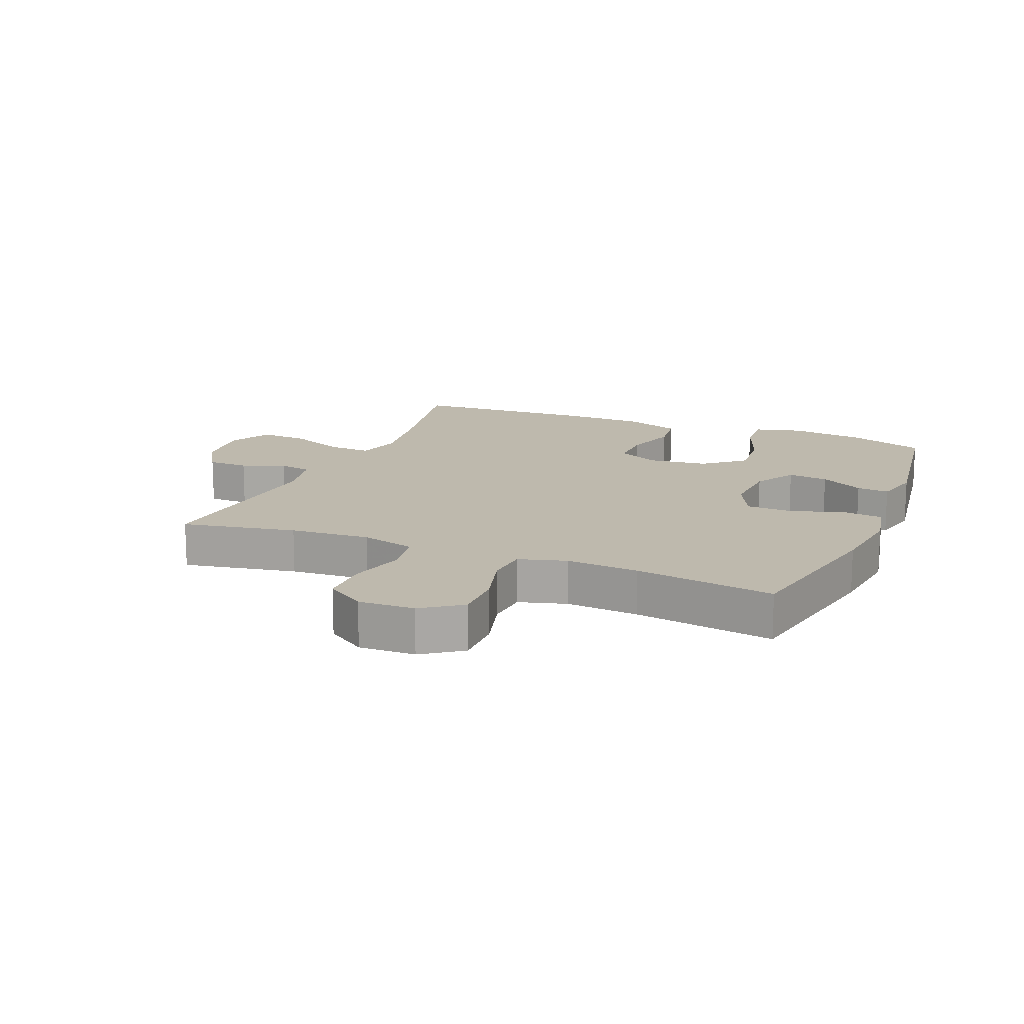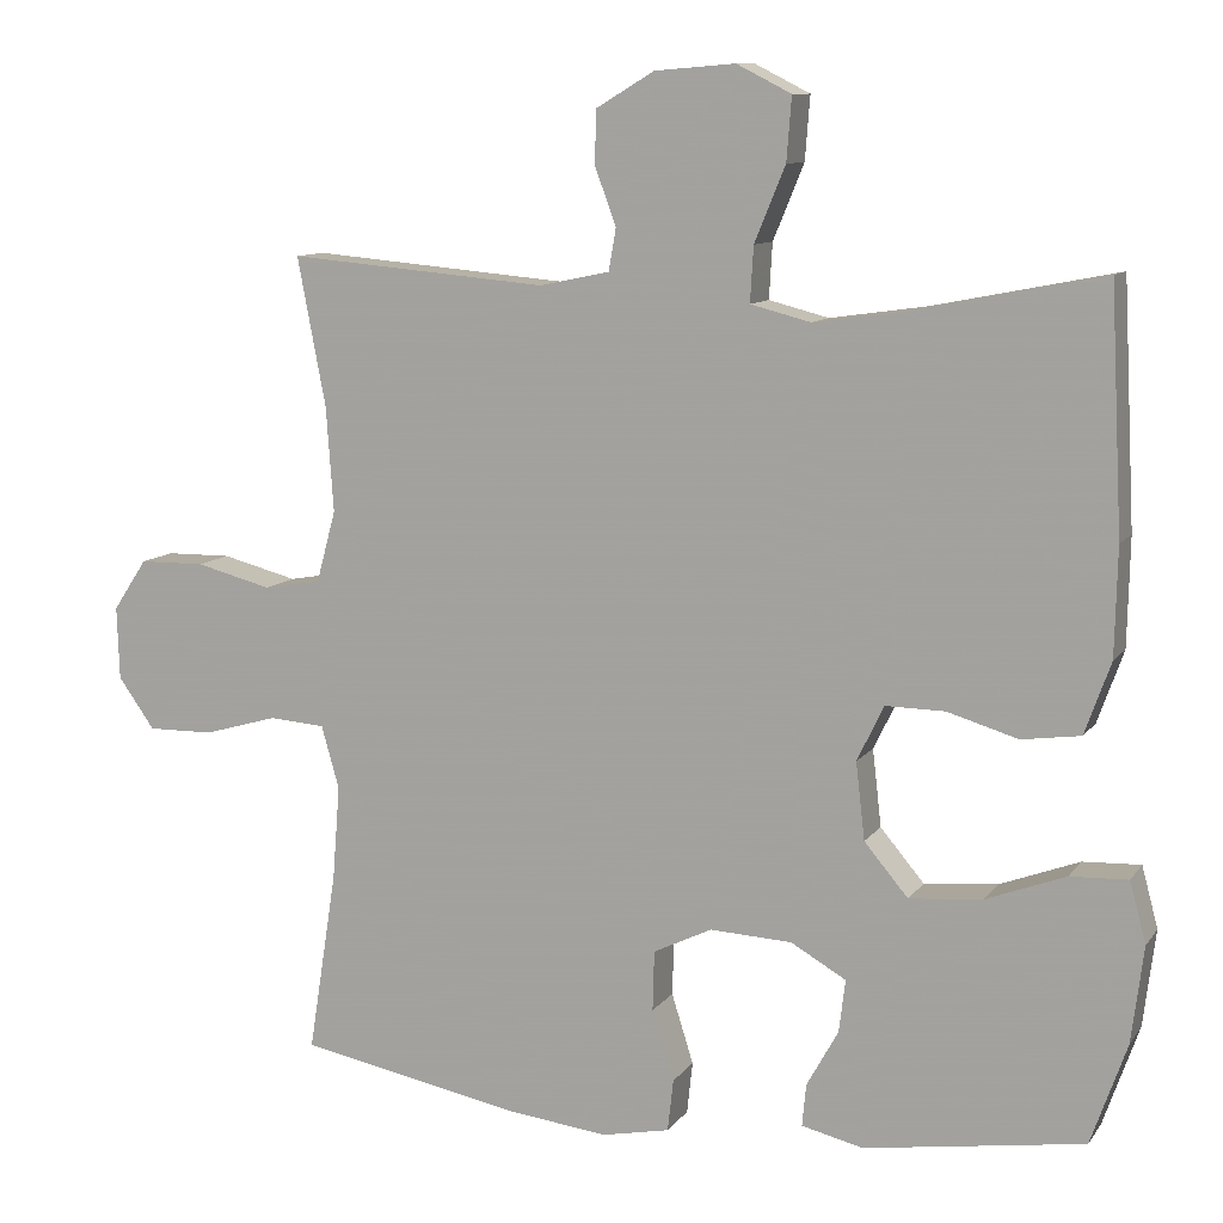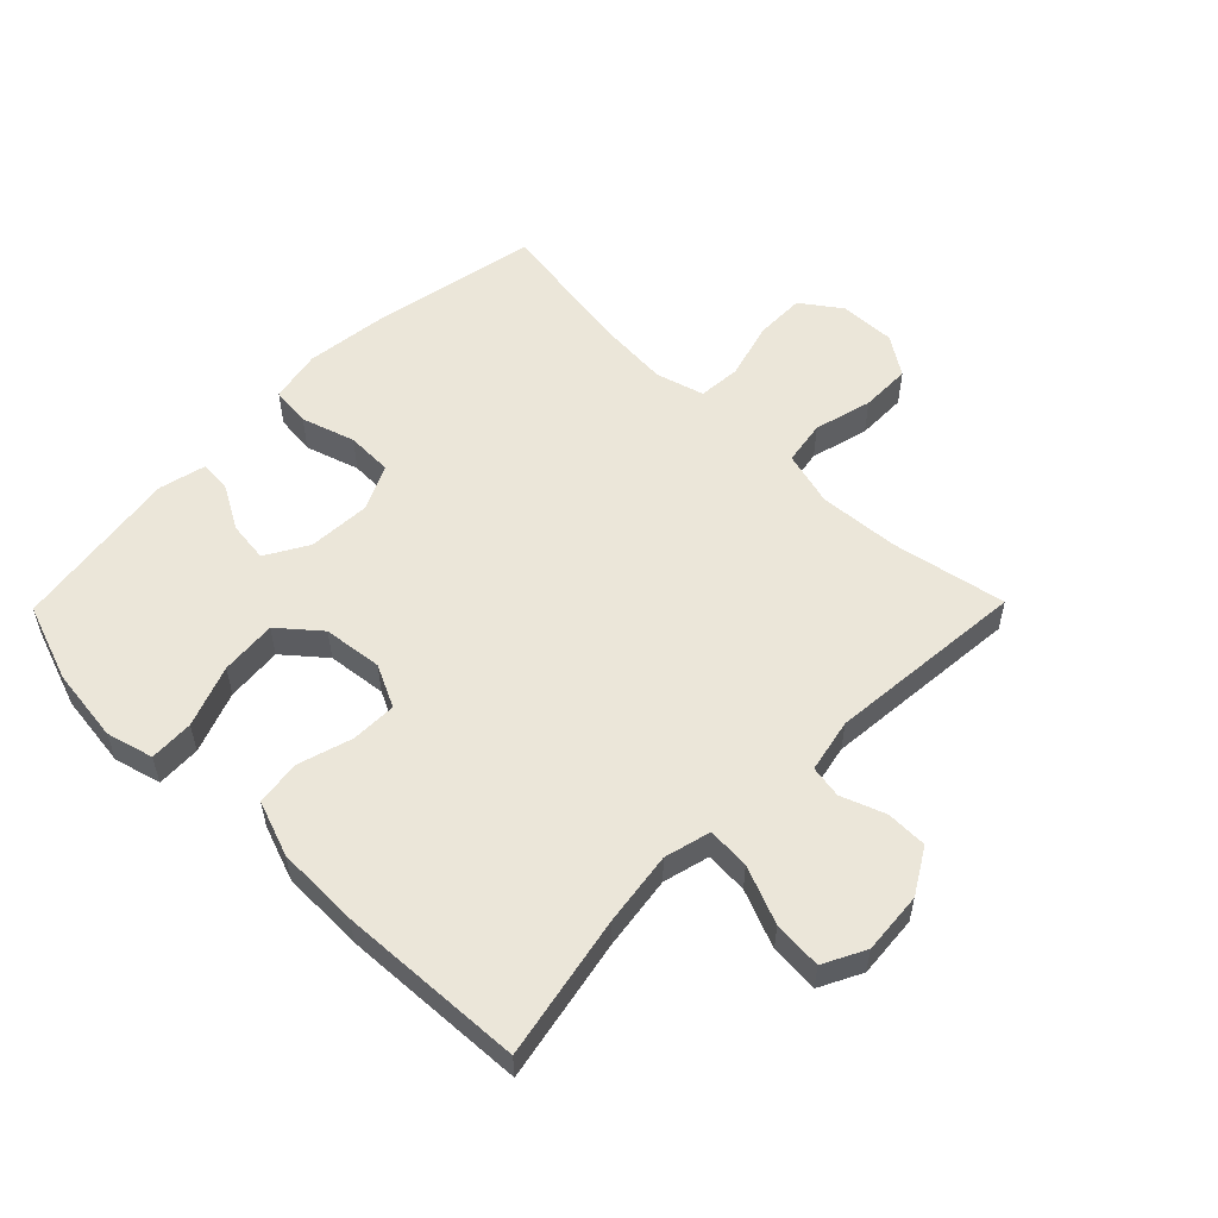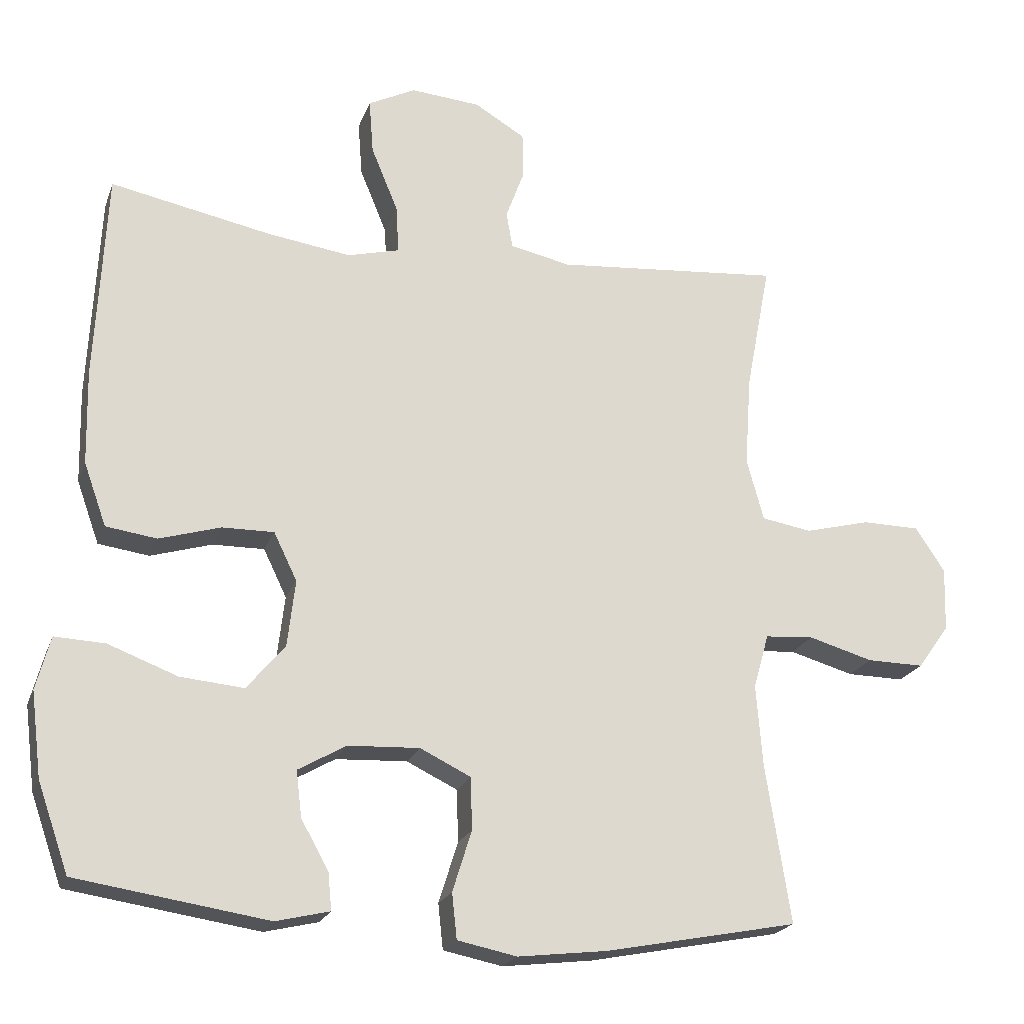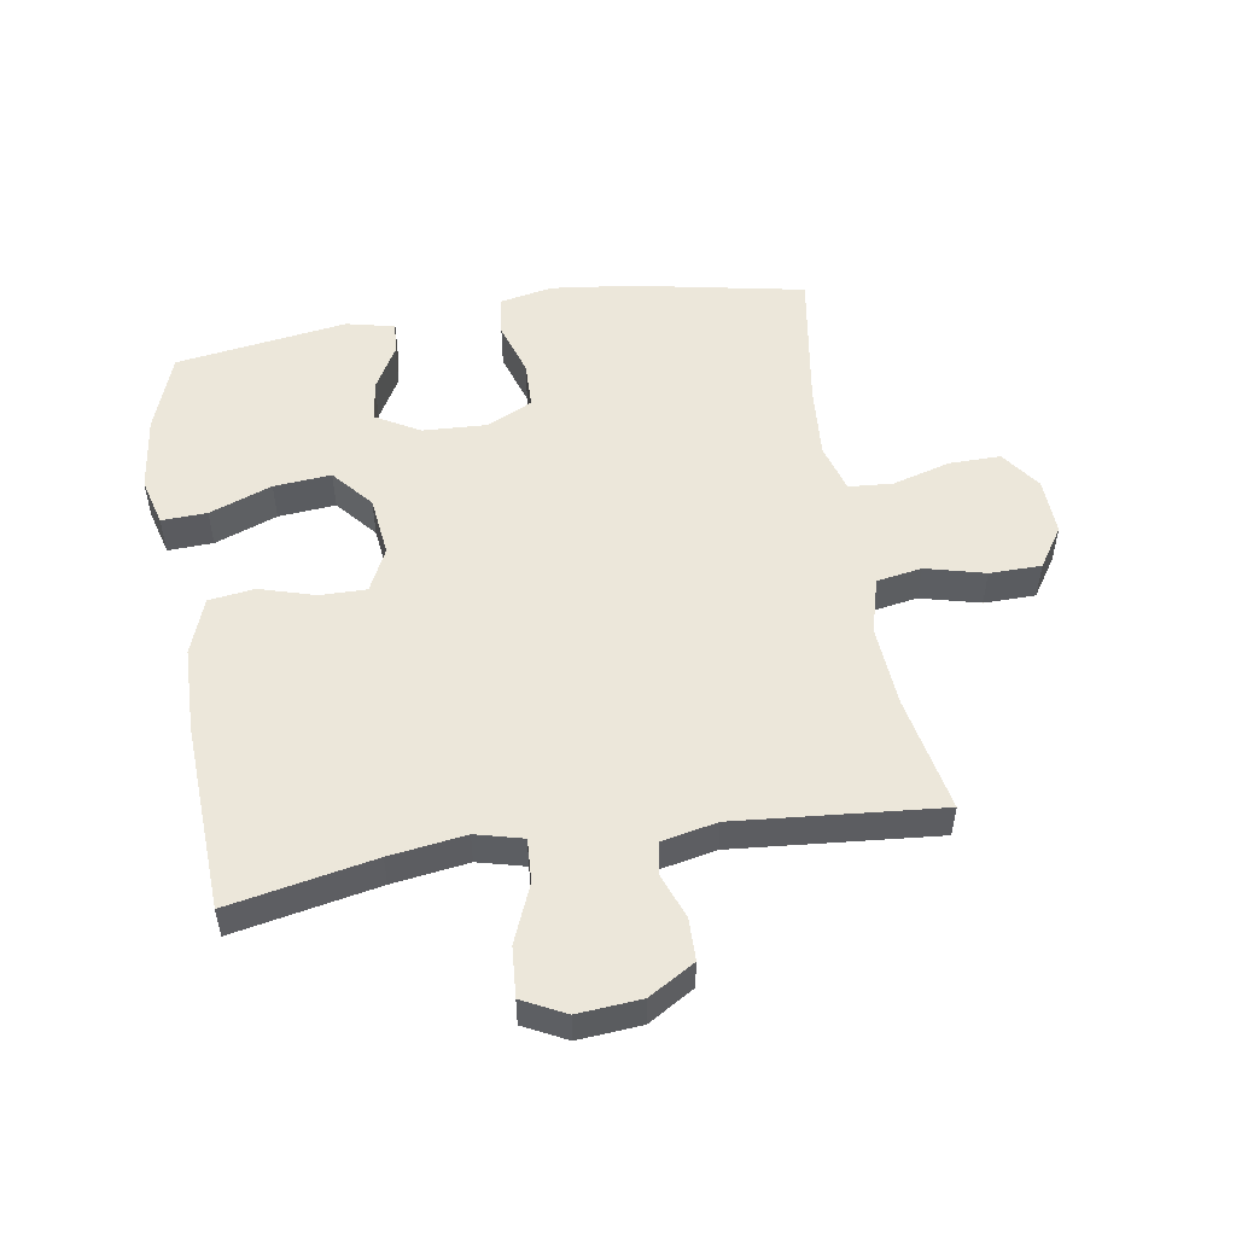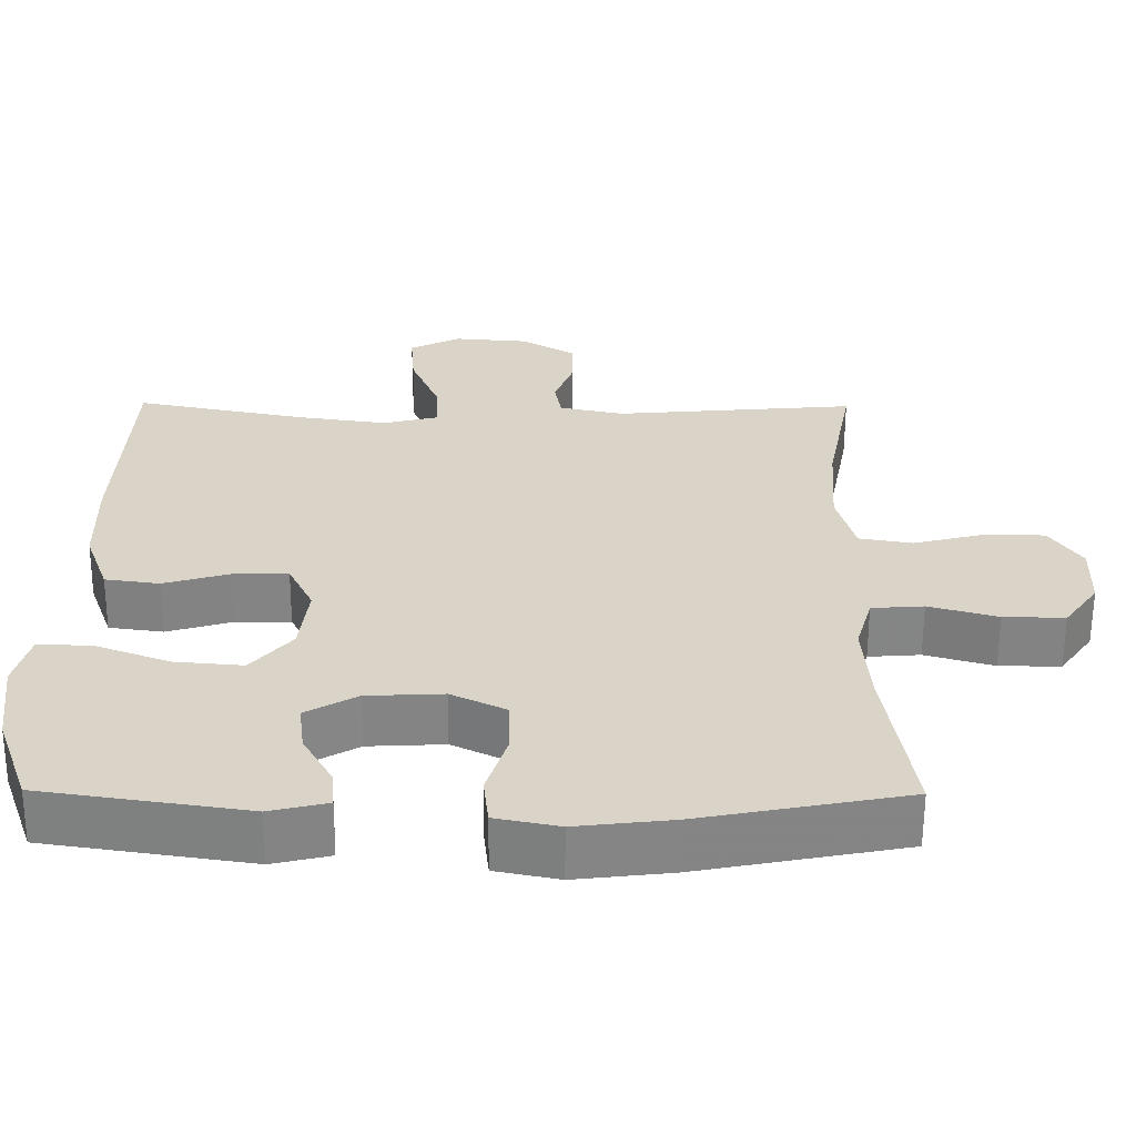
<metadata>
{"format":"obj","ext":"obj","renderer":"f3d","projection":"perspective","resolution":1024,"background":"white","views":[{"elev":15.2,"azim":112.5,"up":"+Y"},{"elev":10.1,"azim":-158.9,"up":"+Z"},{"elev":55.3,"azim":-45.5,"up":"+Y"},{"elev":-21.3,"azim":-16.8,"up":"+Z"},{"elev":52.2,"azim":-9.2,"up":"+Y"},{"elev":-61.3,"azim":-0.3,"up":"+Z"}]}
</metadata>
<code>
v 0.5 0.07 -0.5
v 0.228 0.07 -0.553
v 0.101 0.07 -0.568
v 0.017 0.07 -0.551
v 0.01 0.07 -0.487
v 0.037 0.07 -0.401
v 0.035 0.07 -0.327
v -0.037 0.07 -0.292
v -0.138 0.07 -0.297
v -0.206 0.07 -0.336
v -0.198 0.07 -0.401
v -0.159 0.07 -0.471
v -0.154 0.07 -0.523
v -0.23 0.07 -0.541
v -0.5 0.07 -0.5
v -0.544 0.07 -0.375
v -0.559 0.07 -0.256
v -0.539 0.07 -0.181
v -0.468 0.07 -0.184
v -0.37 0.07 -0.221
v -0.28 0.07 -0.229
v -0.226 0.07 -0.165
v -0.215 0.07 -0.07
v -0.248 0.07 -0.002
v -0.321 0.07 -0.003
v -0.408 0.07 -0.029
v -0.48 0.07 -0.019
v -0.512 0.07 0.07
v -0.515 0.07 0.203
v -0.5 0.07 0.5
v -0.273 0.07 0.455
v -0.154 0.07 0.438
v -0.08 0.07 0.457
v -0.084 0.07 0.525
v -0.122 0.07 0.617
v -0.128 0.07 0.695
v -0.061 0.07 0.729
v 0.038 0.07 0.721
v 0.11 0.07 0.678
v 0.111 0.07 0.612
v 0.085 0.07 0.542
v 0.094 0.07 0.49
v 0.18 0.07 0.472
v 0.5 0.07 0.5
v 0.465 0.07 0.317
v 0.456 0.07 0.188
v 0.48 0.07 0.1
v 0.551 0.07 0.088
v 0.644 0.07 0.112
v 0.725 0.07 0.111
v 0.767 0.07 0.048
v 0.764 0.07 -0.042
v 0.719 0.07 -0.105
v 0.638 0.07 -0.104
v 0.547 0.07 -0.078
v 0.478 0.07 -0.083
v 0.456 0.07 -0.16
v 0.465 0.07 -0.276
v 0.5 0 -0.5
v 0.228 0 -0.553
v 0.101 0 -0.568
v 0.017 0 -0.551
v 0.01 0 -0.487
v 0.037 0 -0.401
v 0.035 0 -0.327
v -0.037 0 -0.292
v -0.138 0 -0.297
v -0.206 0 -0.336
v -0.198 0 -0.401
v -0.159 0 -0.471
v -0.154 0 -0.523
v -0.23 0 -0.541
v -0.5 0 -0.5
v -0.544 0 -0.375
v -0.559 0 -0.256
v -0.539 0 -0.181
v -0.468 0 -0.184
v -0.37 0 -0.221
v -0.28 0 -0.229
v -0.226 0 -0.165
v -0.215 0 -0.07
v -0.248 0 -0.002
v -0.321 0 -0.003
v -0.408 0 -0.029
v -0.48 0 -0.019
v -0.512 0 0.07
v -0.515 0 0.203
v -0.5 0 0.5
v -0.273 0 0.455
v -0.154 0 0.438
v -0.08 0 0.457
v -0.084 0 0.525
v -0.122 0 0.617
v -0.128 0 0.695
v -0.061 0 0.729
v 0.038 0 0.721
v 0.11 0 0.678
v 0.111 0 0.612
v 0.085 0 0.542
v 0.094 0 0.49
v 0.18 0 0.472
v 0.5 0 0.5
v 0.465 0 0.317
v 0.456 0 0.188
v 0.48 0 0.1
v 0.551 0 0.088
v 0.644 0 0.112
v 0.725 0 0.111
v 0.767 0 0.048
v 0.764 0 -0.042
v 0.719 0 -0.105
v 0.638 0 -0.104
v 0.547 0 -0.078
v 0.478 0 -0.083
v 0.456 0 -0.16
v 0.465 0 -0.276
f 52 53 54 55
f 52 55 56
f 51 52 56
f 48 49 50 51
f 47 48 51 56
f 46 47 56 57
f 43 44 45
f 42 43 45 46
f 38 39 40 41
f 38 41 42
f 37 38 42
f 34 35 36 37
f 33 34 37 42
f 32 33 42 46
f 28 29 30 31
f 25 26 27 28
f 24 25 28 31
f 23 24 31 32
f 17 18 19 20
f 17 20 21
f 16 17 21
f 15 16 21
f 14 15 21 22
f 11 12 13 14
f 10 11 14
f 3 4 5 6
f 3 6 7
f 58 1 2 3
f 57 58 3 7
f 10 14 22 23
f 9 10 23 32
f 8 9 32 46
f 7 8 46 57
f 113 112 111 110
f 114 113 110
f 114 110 109
f 109 108 107 106
f 114 109 106 105
f 115 114 105 104
f 103 102 101
f 104 103 101 100
f 99 98 97 96
f 100 99 96
f 100 96 95
f 95 94 93 92
f 100 95 92 91
f 104 100 91 90
f 89 88 87 86
f 86 85 84 83
f 89 86 83 82
f 90 89 82 81
f 78 77 76 75
f 79 78 75
f 79 75 74
f 79 74 73
f 80 79 73 72
f 72 71 70 69
f 72 69 68
f 64 63 62 61
f 65 64 61
f 61 60 59 116
f 65 61 116 115
f 81 80 72 68
f 90 81 68 67
f 104 90 67 66
f 115 104 66 65
f 1 59 60 2
f 2 60 61 3
f 3 61 62 4
f 4 62 63 5
f 5 63 64 6
f 6 64 65 7
f 7 65 66 8
f 8 66 67 9
f 9 67 68 10
f 10 68 69 11
f 11 69 70 12
f 12 70 71 13
f 13 71 72 14
f 14 72 73 15
f 15 73 74 16
f 16 74 75 17
f 17 75 76 18
f 18 76 77 19
f 19 77 78 20
f 20 78 79 21
f 21 79 80 22
f 22 80 81 23
f 23 81 82 24
f 24 82 83 25
f 25 83 84 26
f 26 84 85 27
f 27 85 86 28
f 28 86 87 29
f 29 87 88 30
f 30 88 89 31
f 31 89 90 32
f 32 90 91 33
f 33 91 92 34
f 34 92 93 35
f 35 93 94 36
f 36 94 95 37
f 37 95 96 38
f 38 96 97 39
f 39 97 98 40
f 40 98 99 41
f 41 99 100 42
f 42 100 101 43
f 43 101 102 44
f 44 102 103 45
f 45 103 104 46
f 46 104 105 47
f 47 105 106 48
f 48 106 107 49
f 49 107 108 50
f 50 108 109 51
f 51 109 110 52
f 52 110 111 53
f 53 111 112 54
f 54 112 113 55
f 55 113 114 56
f 56 114 115 57
f 57 115 116 58
f 58 116 59 1

</code>
